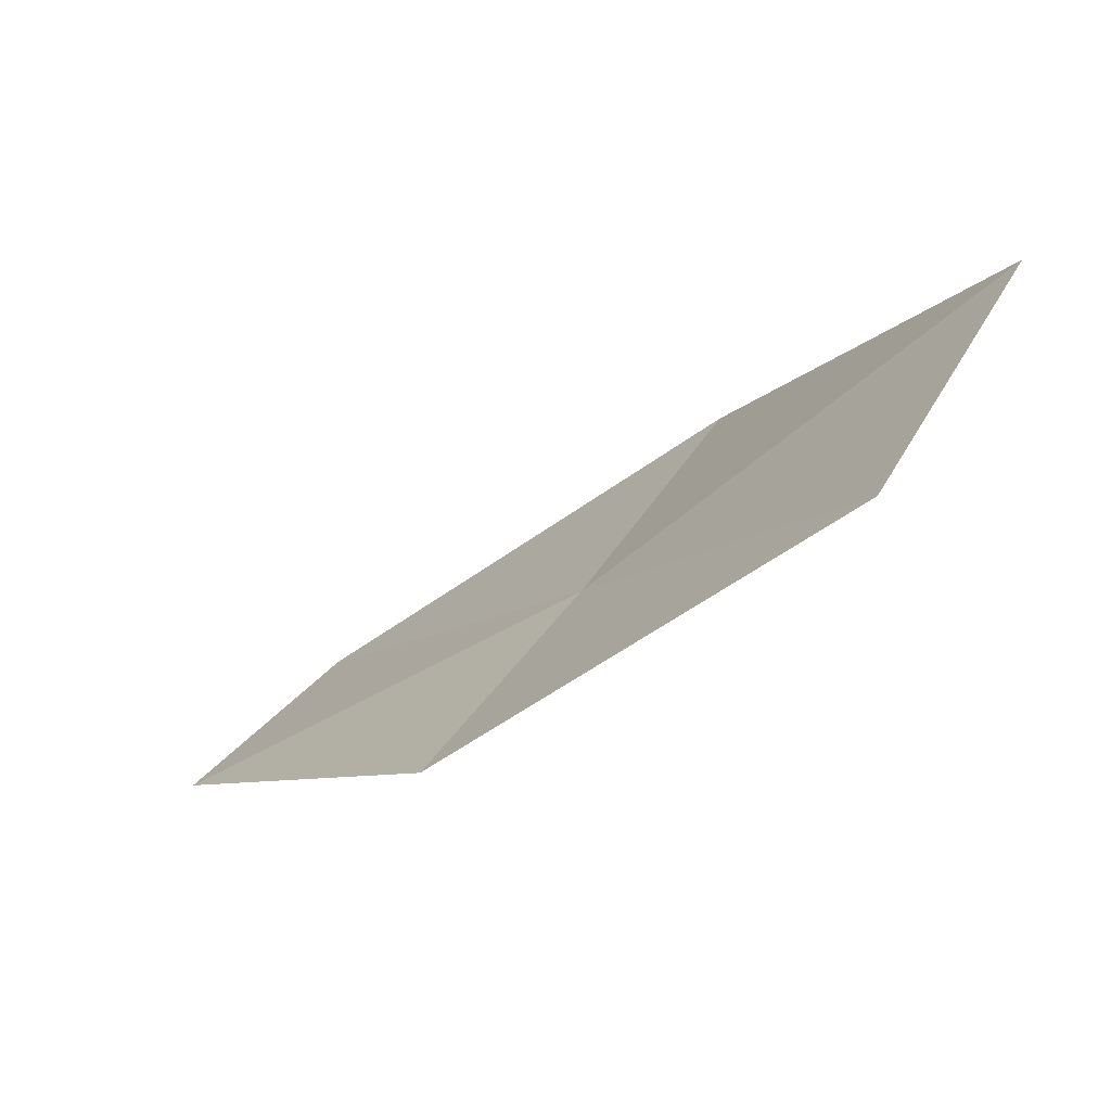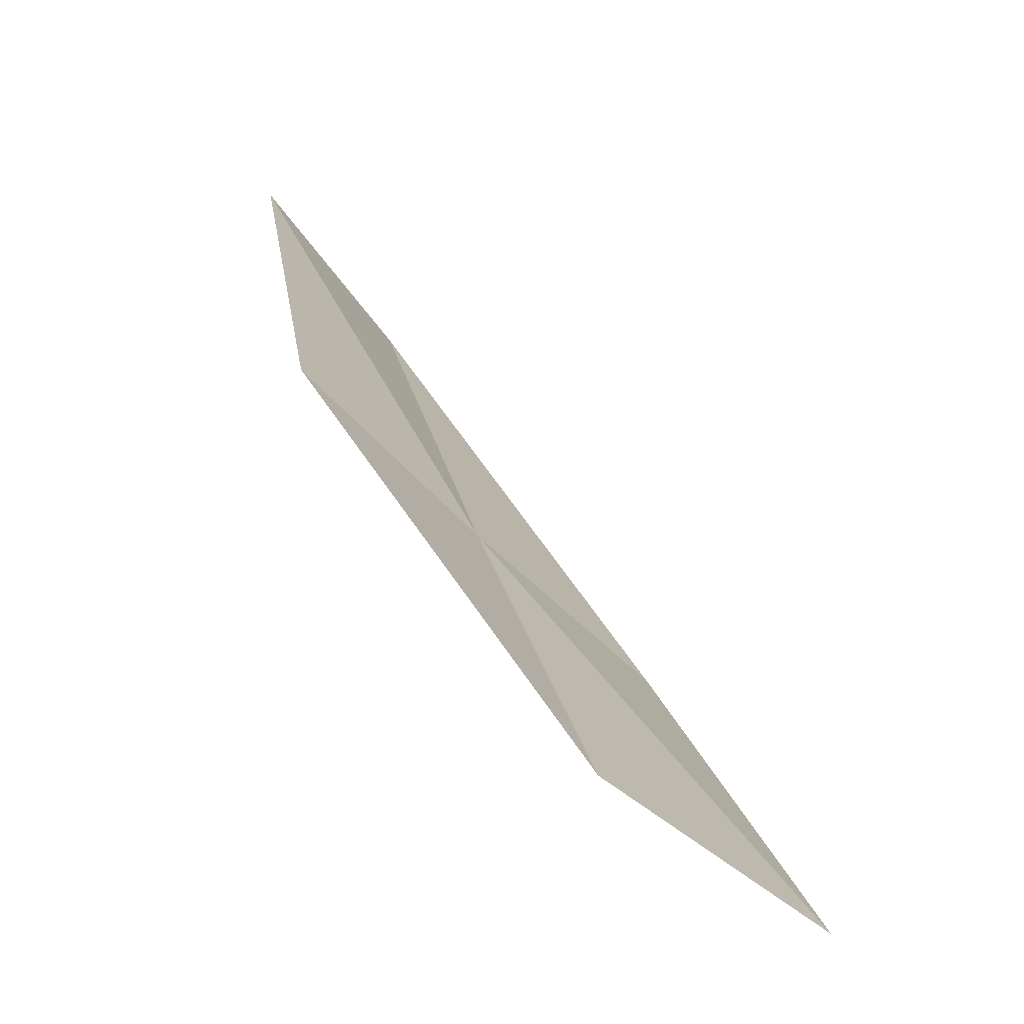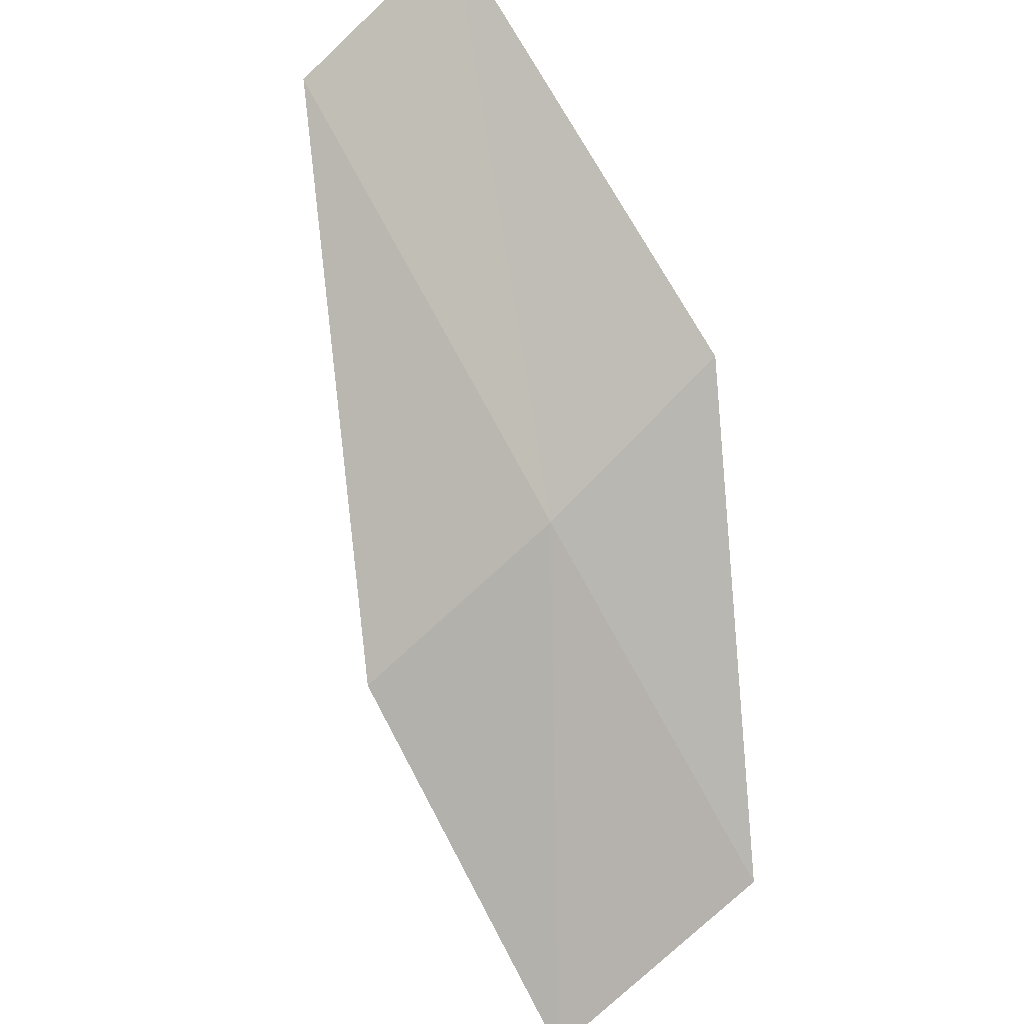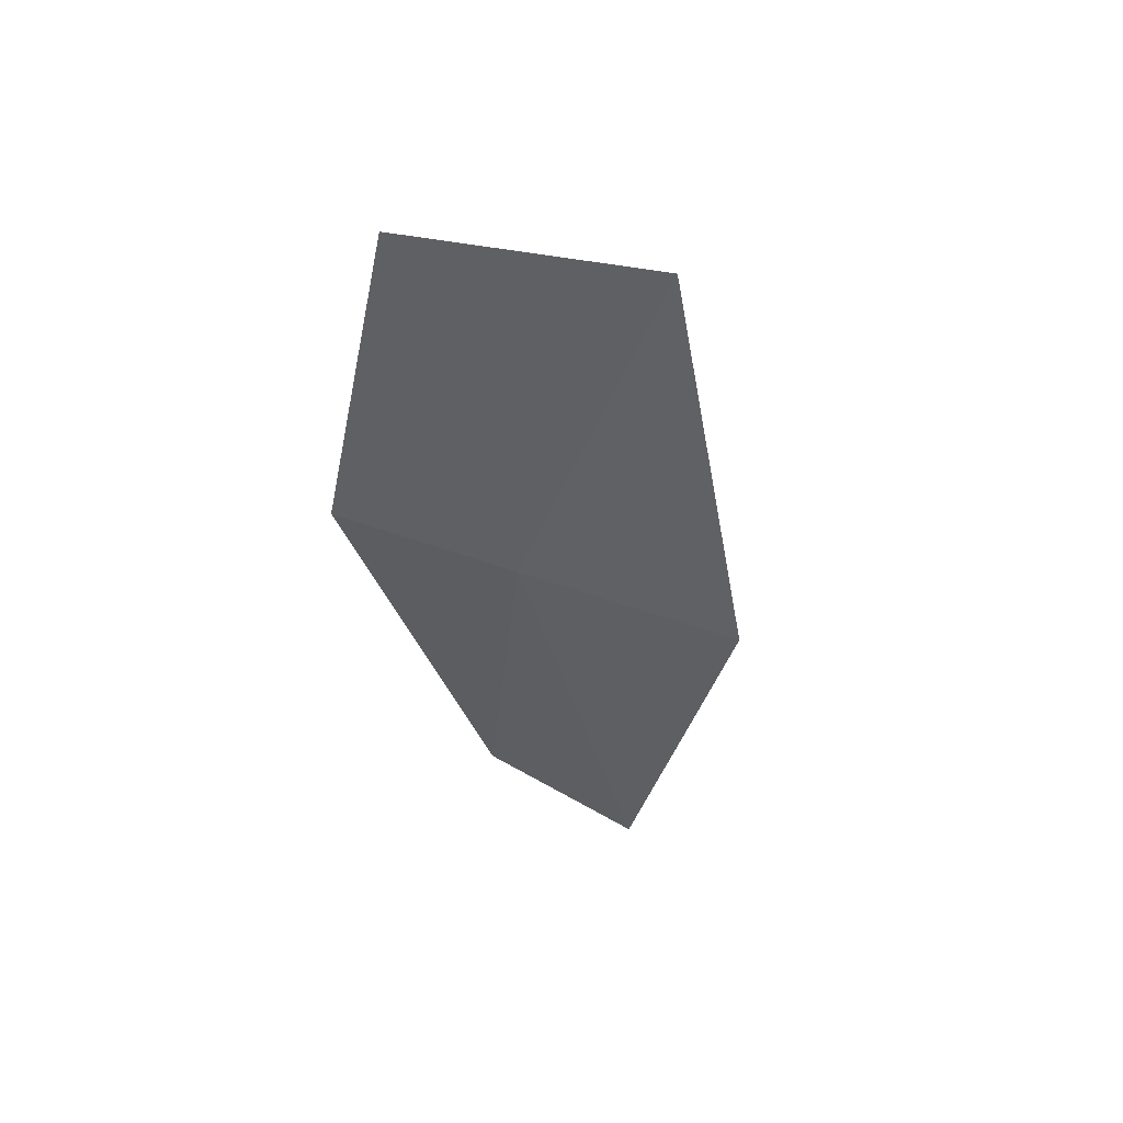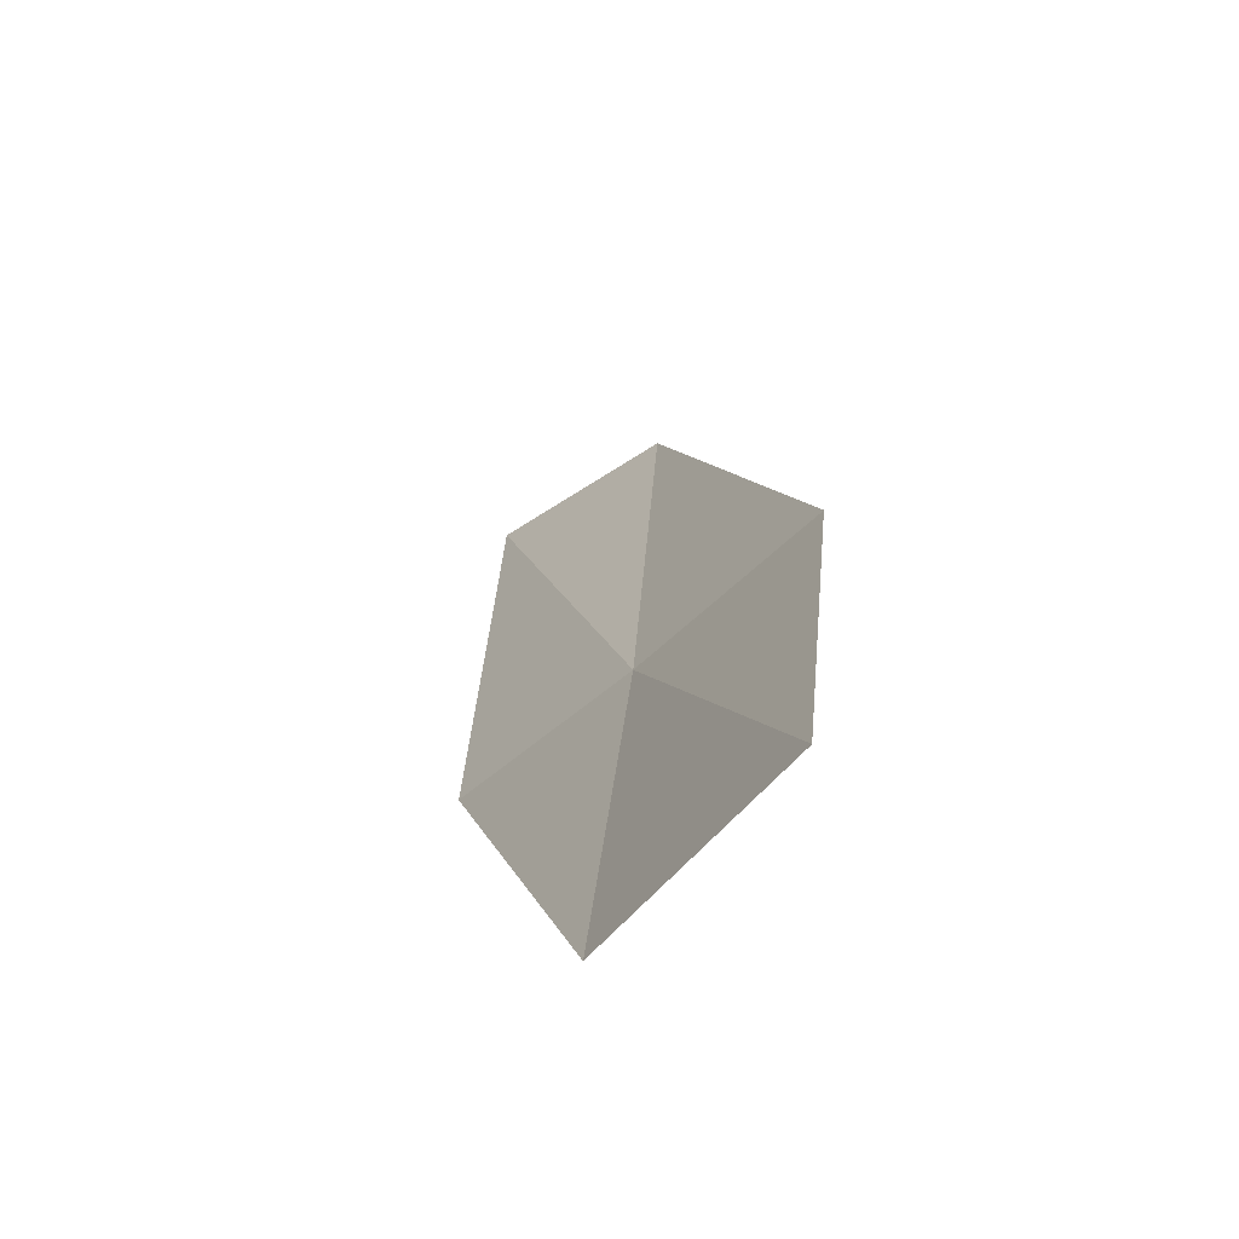
<metadata>
{"format":"obj","ext":"obj","renderer":"f3d","projection":"perspective","resolution":1024,"background":"white","views":[{"elev":-4.9,"azim":83.3,"up":"+Y"},{"elev":-0.1,"azim":82.4,"up":"+Z"},{"elev":-42.4,"azim":-50.8,"up":"+Z"},{"elev":-62.9,"azim":111.6,"up":"+Z"},{"elev":34.0,"azim":120.7,"up":"+Y"}]}
</metadata>
<code>
v 52.18 42.5 8.816
v 49.32 42.15 10.31
v 49.63 41.22 11.37
v 52.51 41.34 9.871
v 54.84 42.84 7.535
v 54.43 44.26 6.568
v 51.8 43.7 7.824
f 1 2 3
f 1 3 4
f 1 5 6
f 1 6 7
f 1 4 5
f 1 7 2

</code>
